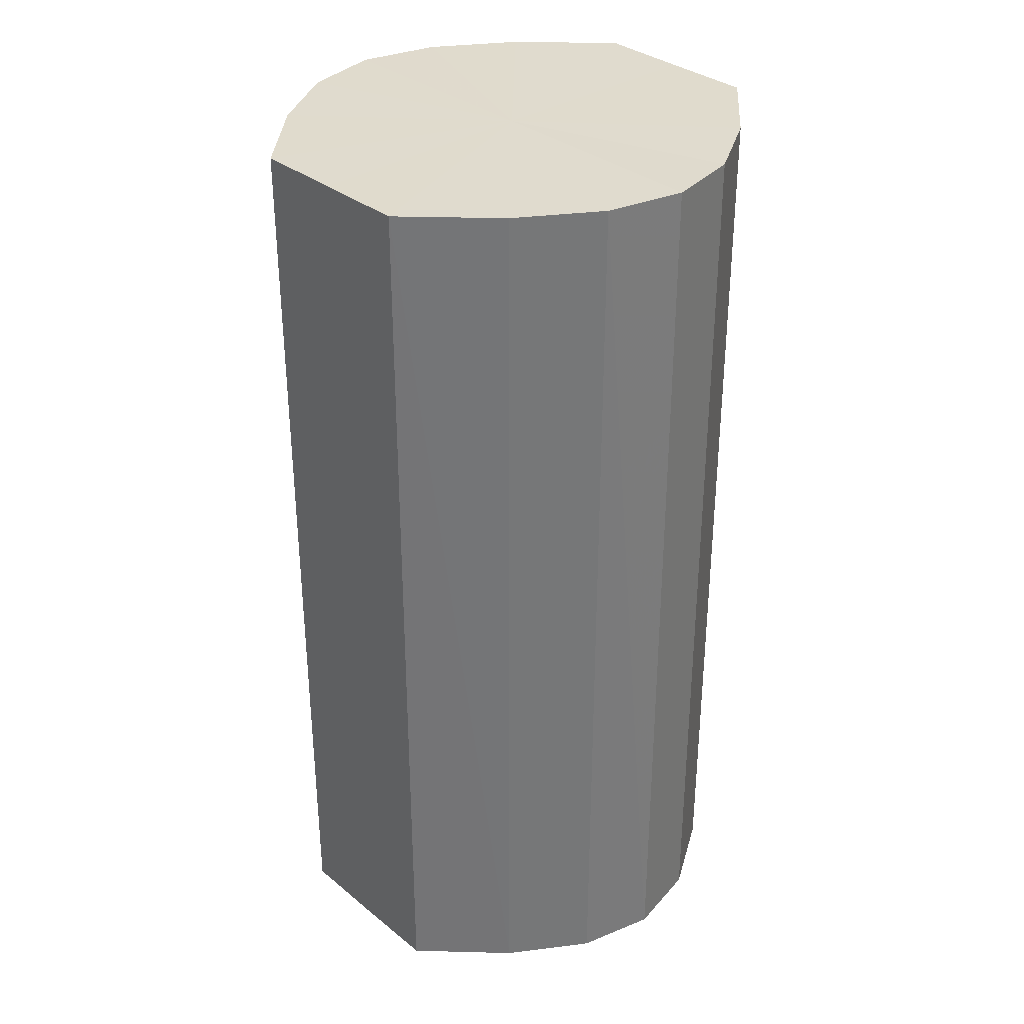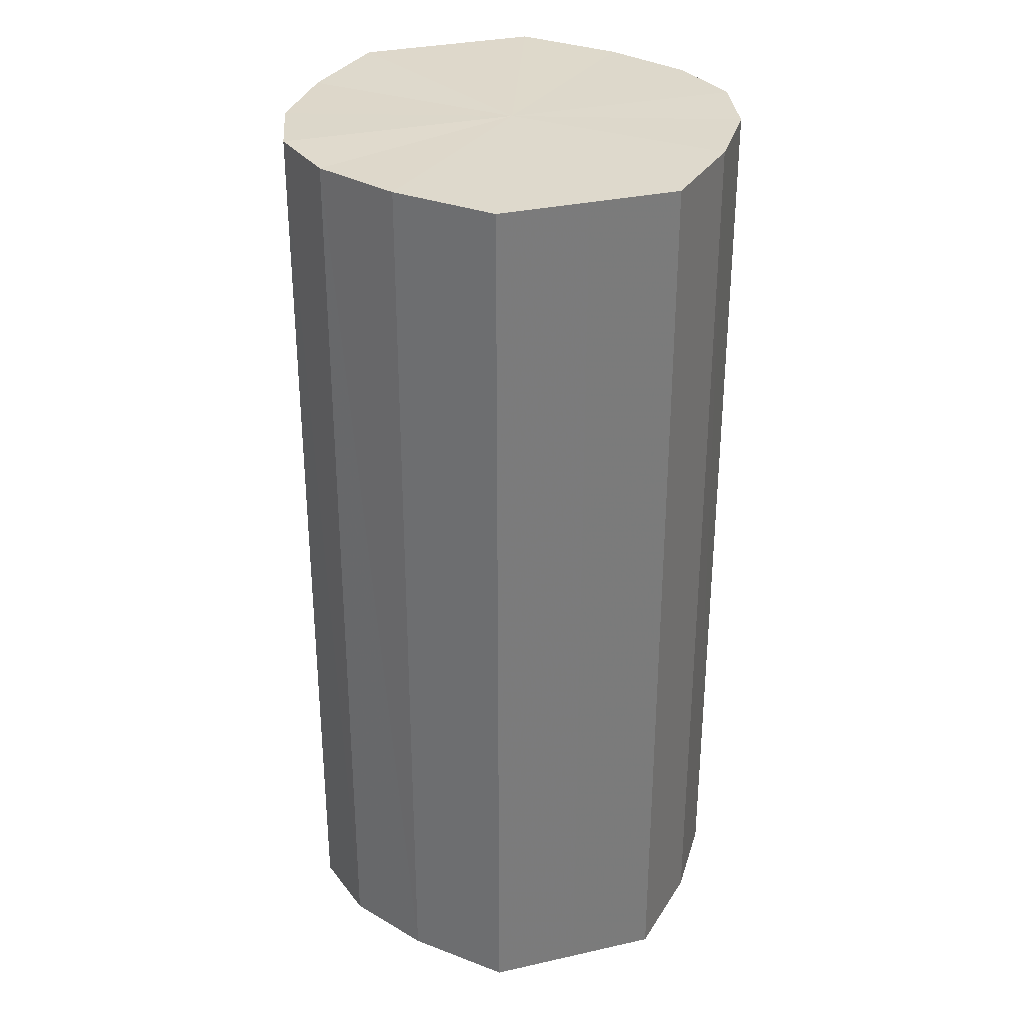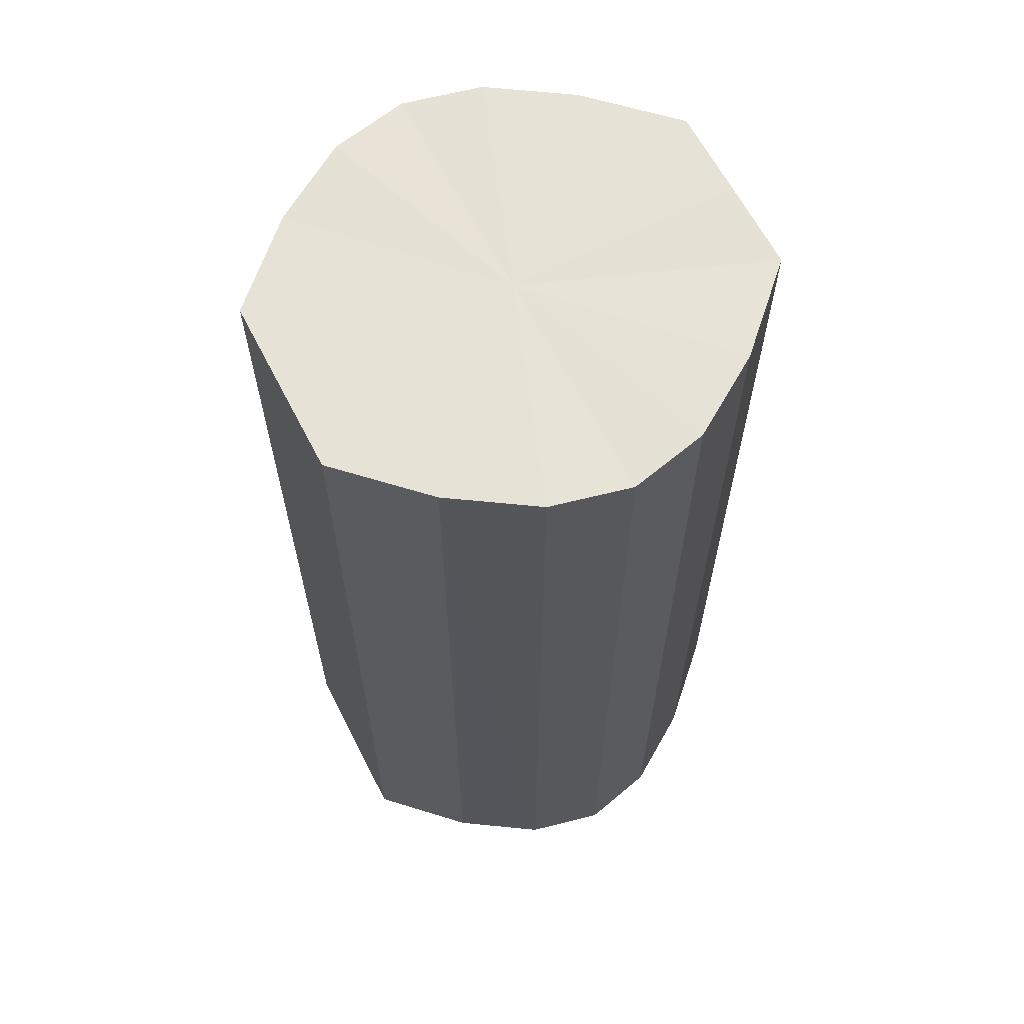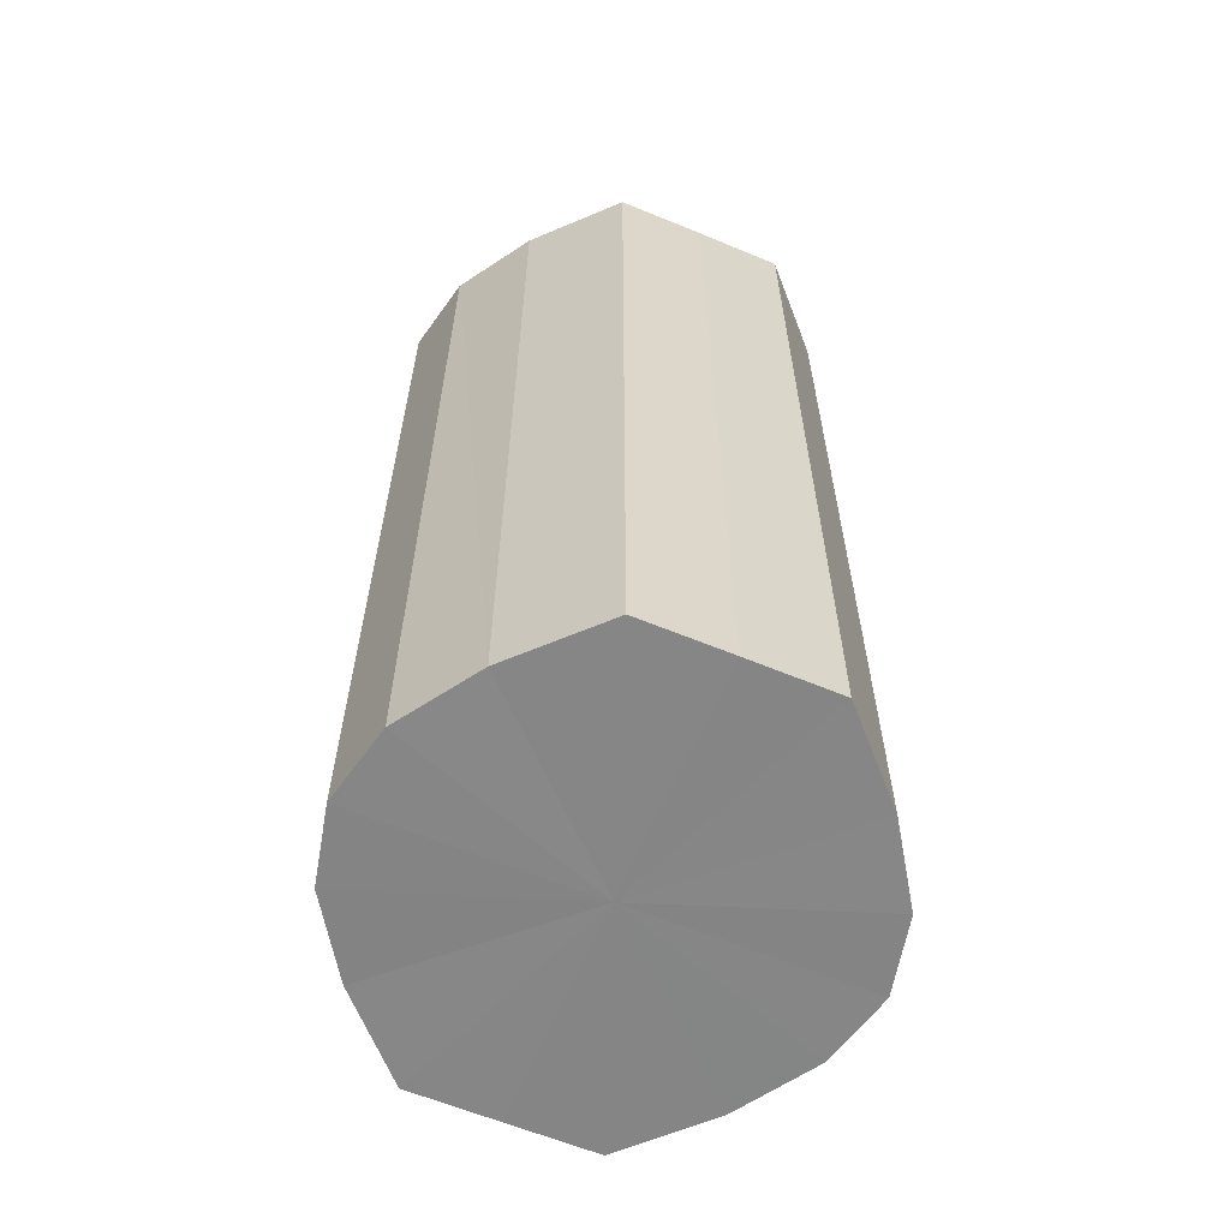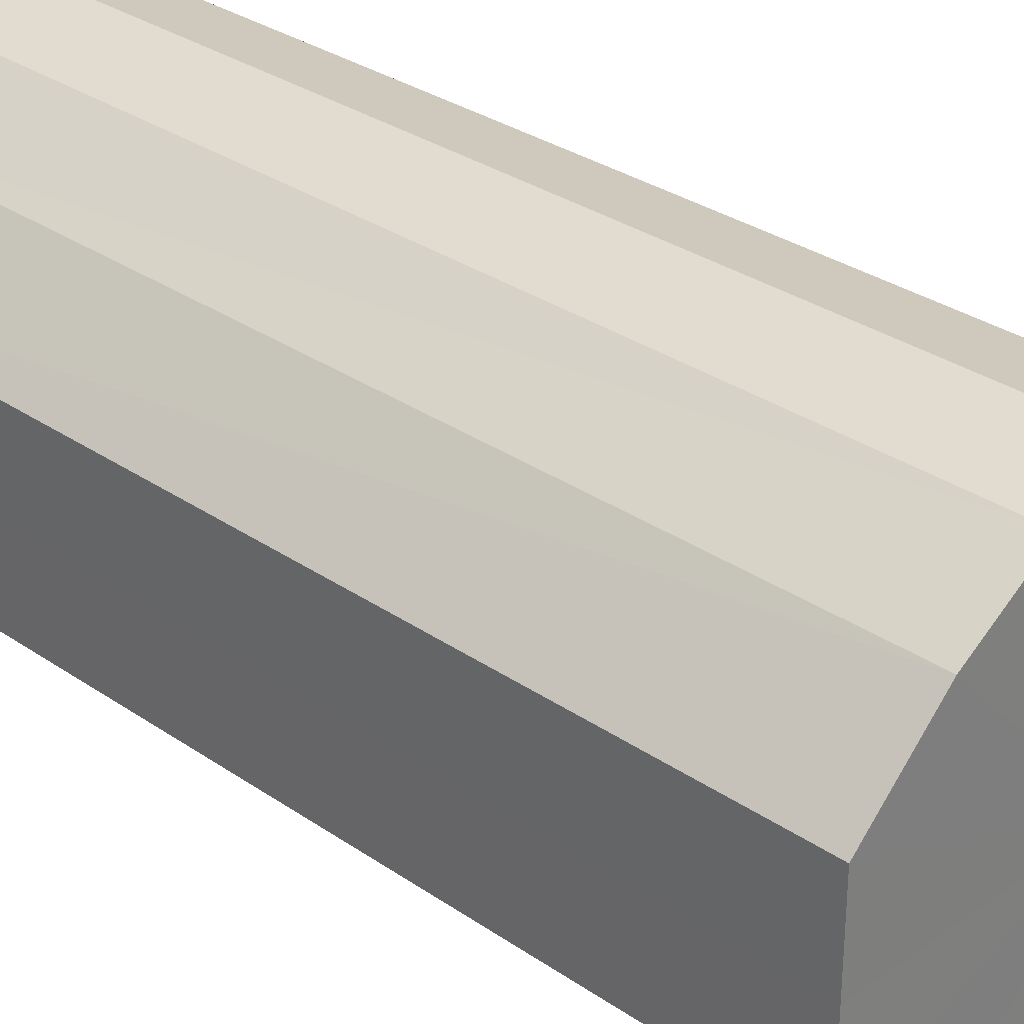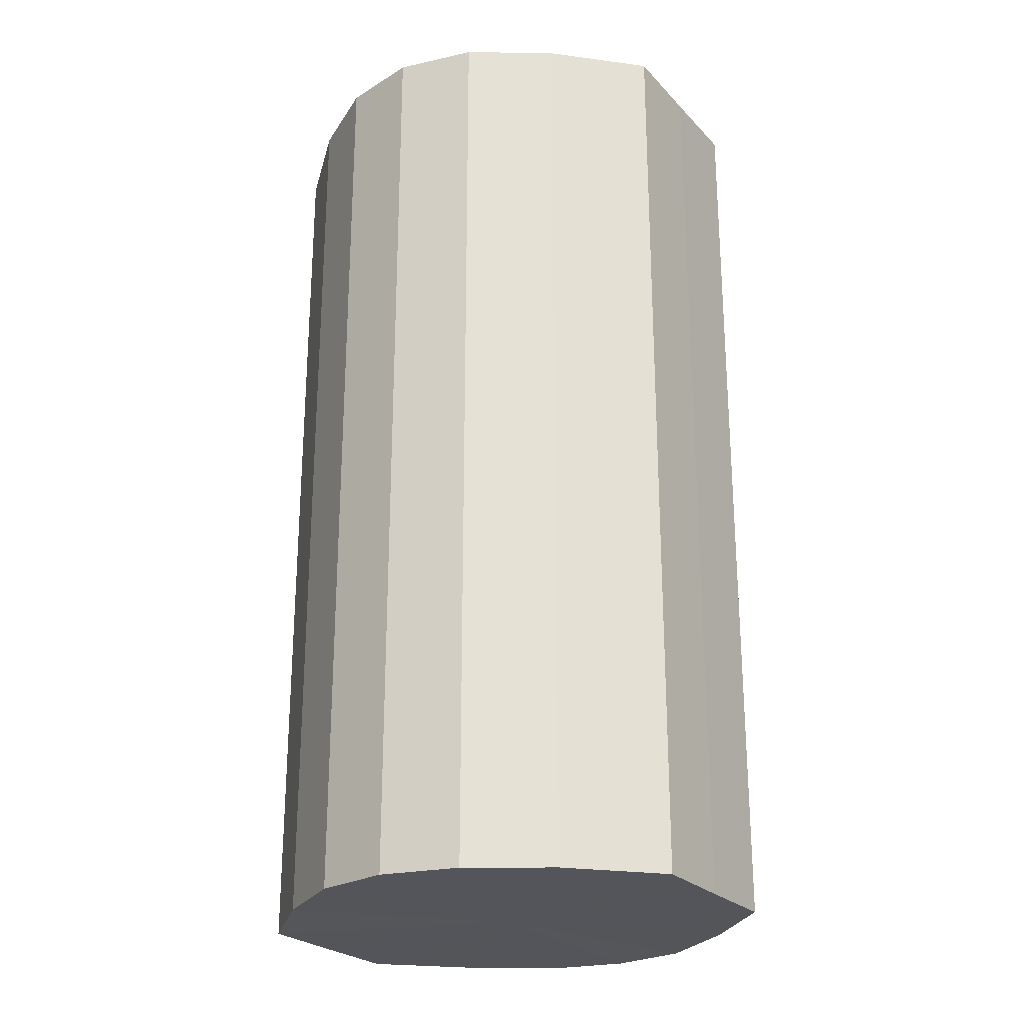
<metadata>
{"format":"obj","ext":"obj","renderer":"f3d","projection":"perspective","resolution":1024,"background":"white","views":[{"elev":33.4,"azim":137.6,"up":"+Y"},{"elev":31.6,"azim":72.4,"up":"+Y"},{"elev":63.6,"azim":152.8,"up":"+Y"},{"elev":-61.9,"azim":-112.8,"up":"+Y"},{"elev":30.7,"azim":134.7,"up":"+Z"},{"elev":-24.9,"azim":-148.0,"up":"+Y"}]}
</metadata>
<code>
o 20995
v 2224 1873 7.813
v 2224 1873 7.825
v 2224 1873 7.813
v 2224 1873 7.835
v 2224 1873 7.825
v 2224 1873 7.802
v 2224 1873 7.802
v 2224 1873 7.841
v 2224 1873 7.835
v 2224 1873 7.792
v 2224 1873 7.792
v 2224 1873 7.843
v 2224 1873 7.841
v 2224 1873 7.786
v 2224 1873 7.786
v 2224 1873 7.841
v 2224 1873 7.843
v 2224 1873 7.783
v 2224 1873 7.783
v 2224 1873 7.835
v 2224 1873 7.841
v 2224 1873 7.786
v 2224 1873 7.786
v 2224 1873 7.825
v 2224 1873 7.835
v 2224 1873 7.792
v 2224 1873 7.792
v 2224 1873 7.813
v 2224 1873 7.825
v 2224 1873 7.802
v 2224 1873 7.802
v 2224 1873 7.813
v 2224 1873 7.813
v 2224 1873 7.825
v 2224 1873 7.825
v 2224 1873 7.835
v 2224 1873 7.835
v 2224 1873 7.802
v 2224 1873 7.813
v 2224 1873 7.792
v 2224 1873 7.802
v 2224 1873 7.841
v 2224 1873 7.841
v 2224 1873 7.786
v 2224 1873 7.792
v 2224 1873 7.783
v 2224 1873 7.786
v 2224 1873 7.843
v 2224 1873 7.843
v 2224 1873 7.786
v 2224 1873 7.783
v 2224 1873 7.792
v 2224 1873 7.786
v 2224 1873 7.841
v 2224 1873 7.841
v 2224 1873 7.802
v 2224 1873 7.792
v 2224 1873 7.813
v 2224 1873 7.802
v 2224 1873 7.835
v 2224 1873 7.835
v 2224 1873 7.825
v 2224 1873 7.813
v 2224 1873 7.825
v 2224 1873 7.813
v 2224 1873 7.825
v 2224 1873 7.813
v 2224 1873 7.835
v 2224 1873 7.802
v 2224 1873 7.841
v 2224 1873 7.792
v 2224 1873 7.843
v 2224 1873 7.786
v 2224 1873 7.841
v 2224 1873 7.783
v 2224 1873 7.835
v 2224 1873 7.786
v 2224 1873 7.825
v 2224 1873 7.792
v 2224 1873 7.813
v 2224 1873 7.802
v 2224 1873 7.813
v 2224 1873 7.813
v 2224 1873 7.825
v 2224 1873 7.802
v 2224 1873 7.835
v 2224 1873 7.792
v 2224 1873 7.841
v 2224 1873 7.786
v 2224 1873 7.843
v 2224 1873 7.783
v 2224 1873 7.841
v 2224 1873 7.786
v 2224 1873 7.835
v 2224 1873 7.792
v 2224 1873 7.825
v 2224 1873 7.802
v 2224 1873 7.813
f 1 2 3
f 2 4 5
f 6 1 7
f 4 8 9
f 10 6 11
f 8 12 13
f 14 10 15
f 12 16 17
f 18 14 19
f 16 20 21
f 22 18 23
f 20 24 25
f 26 22 27
f 24 28 29
f 30 26 31
f 28 30 32
f 33 34 35
f 35 36 37
f 38 39 33
f 40 41 38
f 37 42 43
f 44 45 40
f 46 47 44
f 43 48 49
f 50 51 46
f 52 53 50
f 49 54 55
f 56 57 52
f 58 59 56
f 55 60 61
f 62 63 58
f 61 64 62
f 65 66 67
f 65 68 66
f 65 67 69
f 65 70 68
f 65 69 71
f 65 72 70
f 65 71 73
f 65 74 72
f 65 73 75
f 65 76 74
f 65 75 77
f 65 78 76
f 65 77 79
f 65 80 78
f 65 79 81
f 65 81 80
f 82 83 84
f 82 85 83
f 82 84 86
f 82 87 85
f 82 86 88
f 82 89 87
f 82 88 90
f 82 91 89
f 82 90 92
f 82 93 91
f 82 92 94
f 82 95 93
f 82 94 96
f 82 97 95
f 82 96 98
f 82 98 97

</code>
